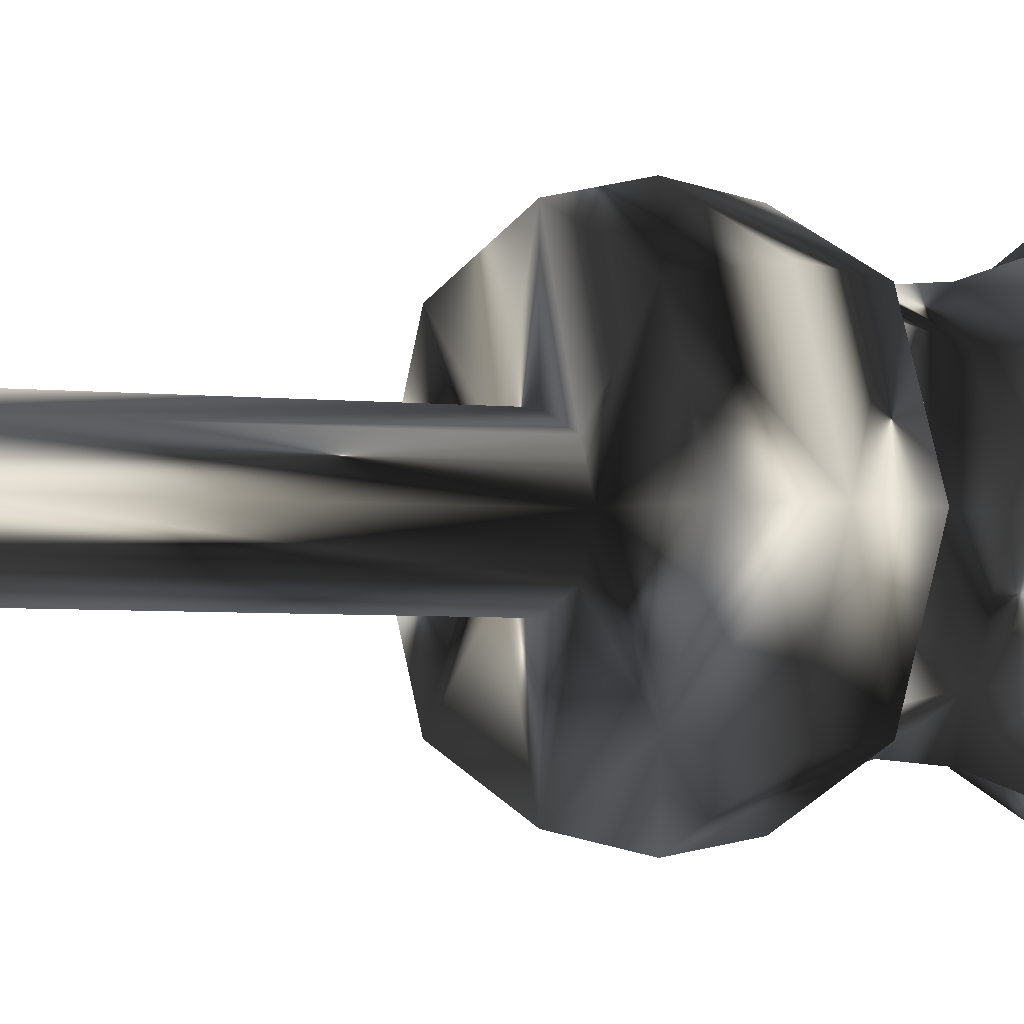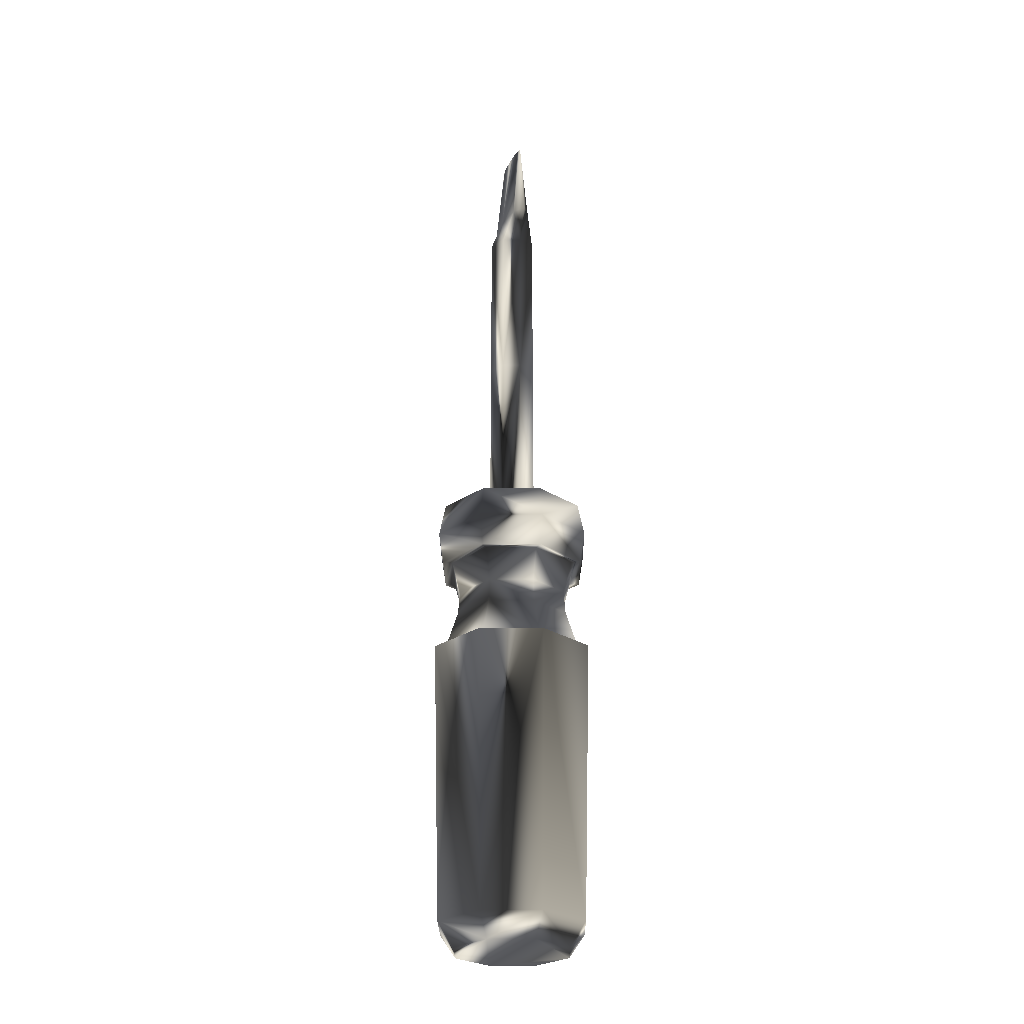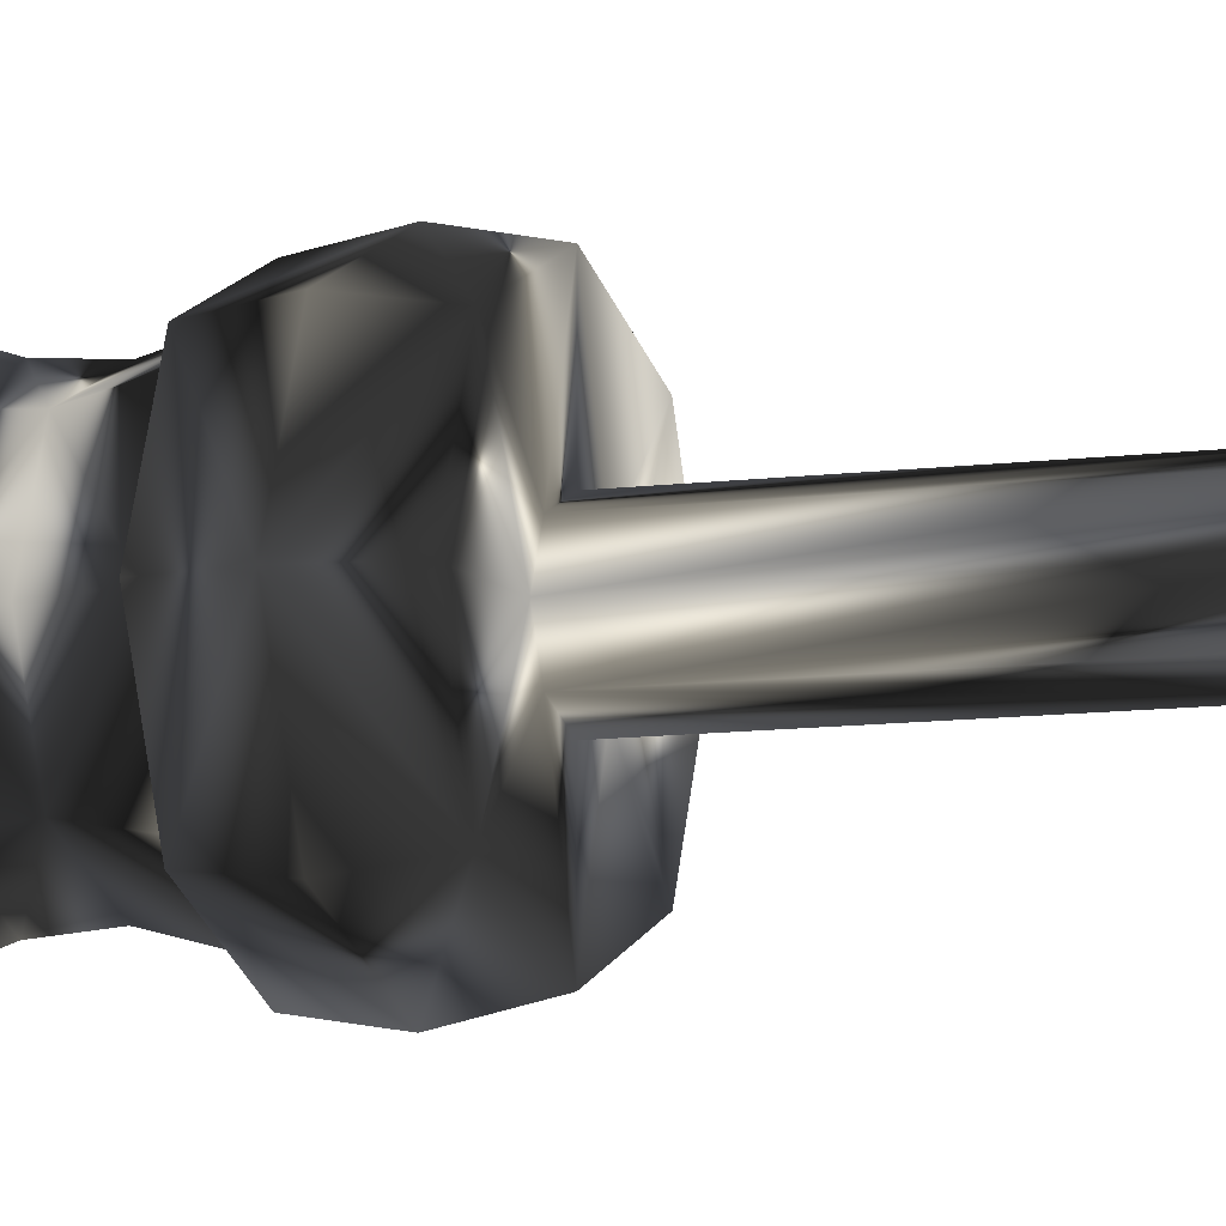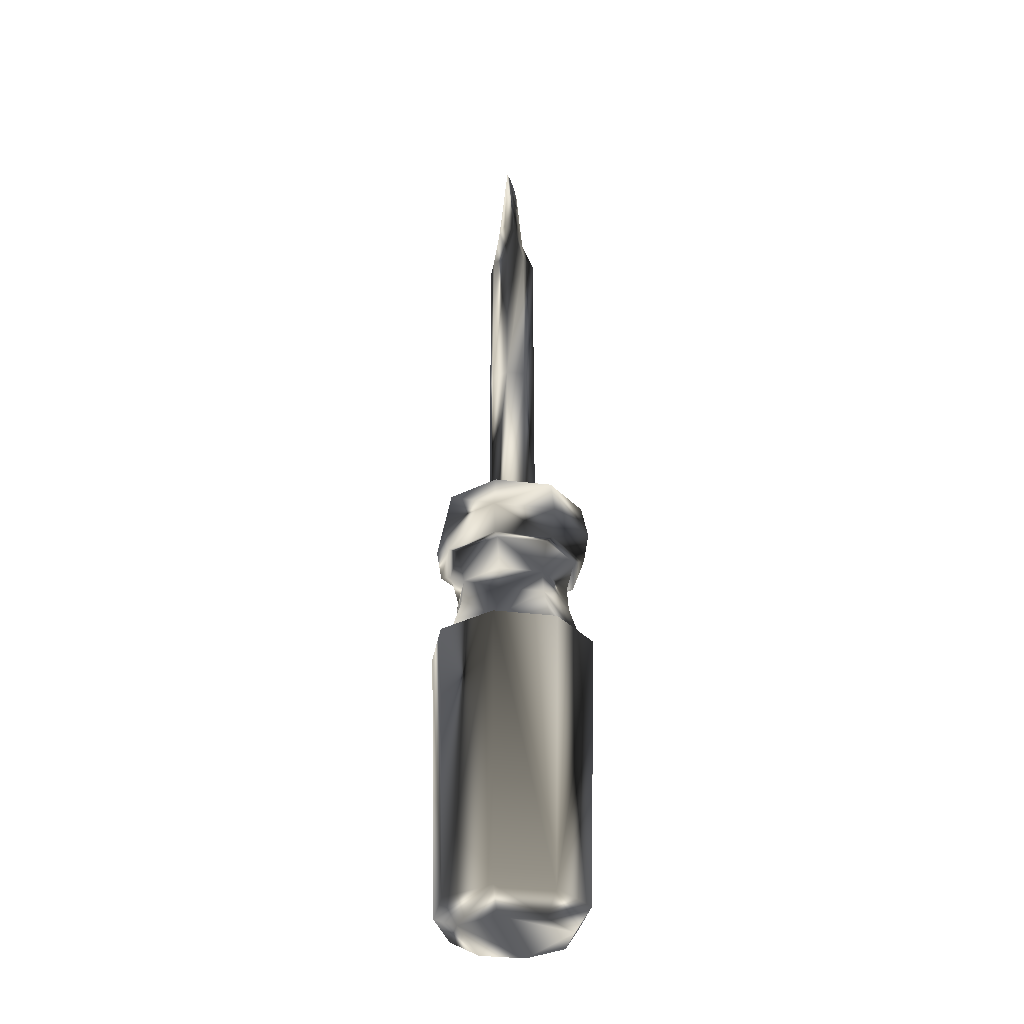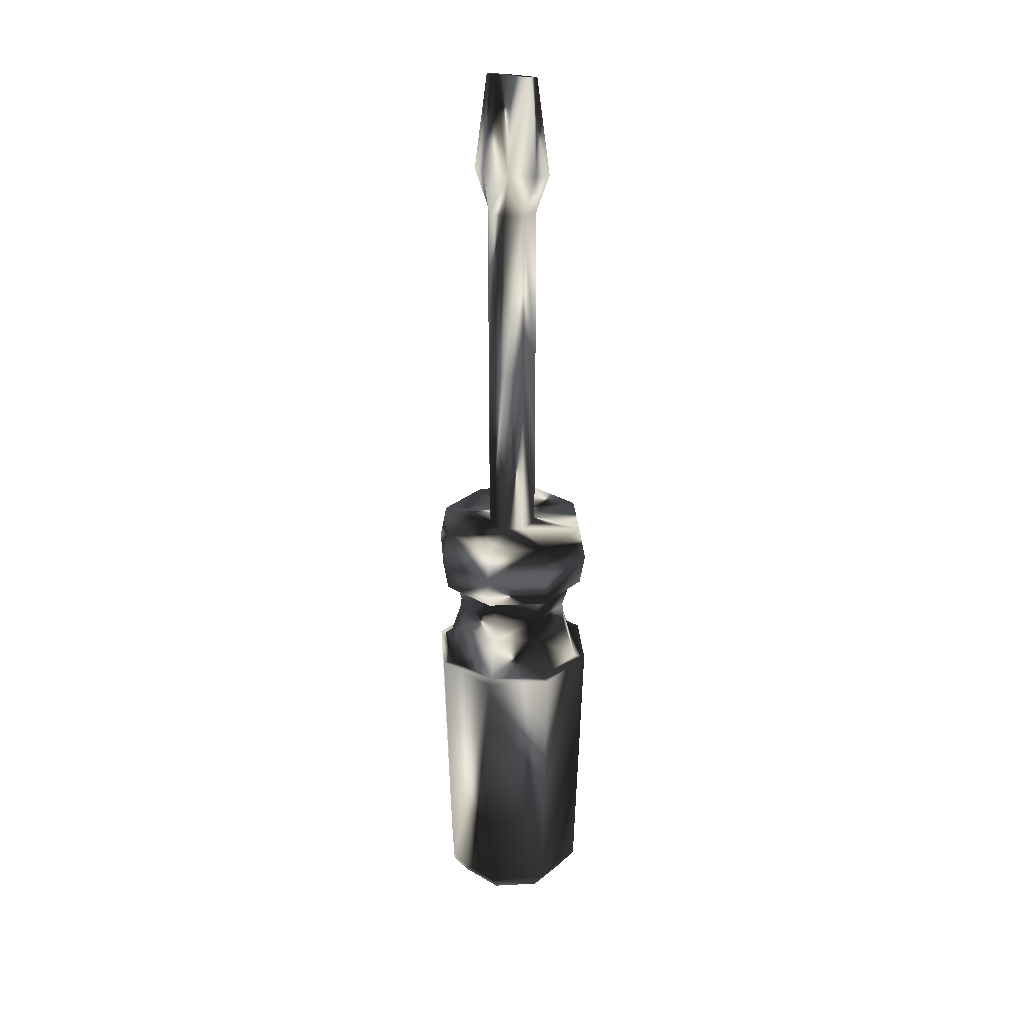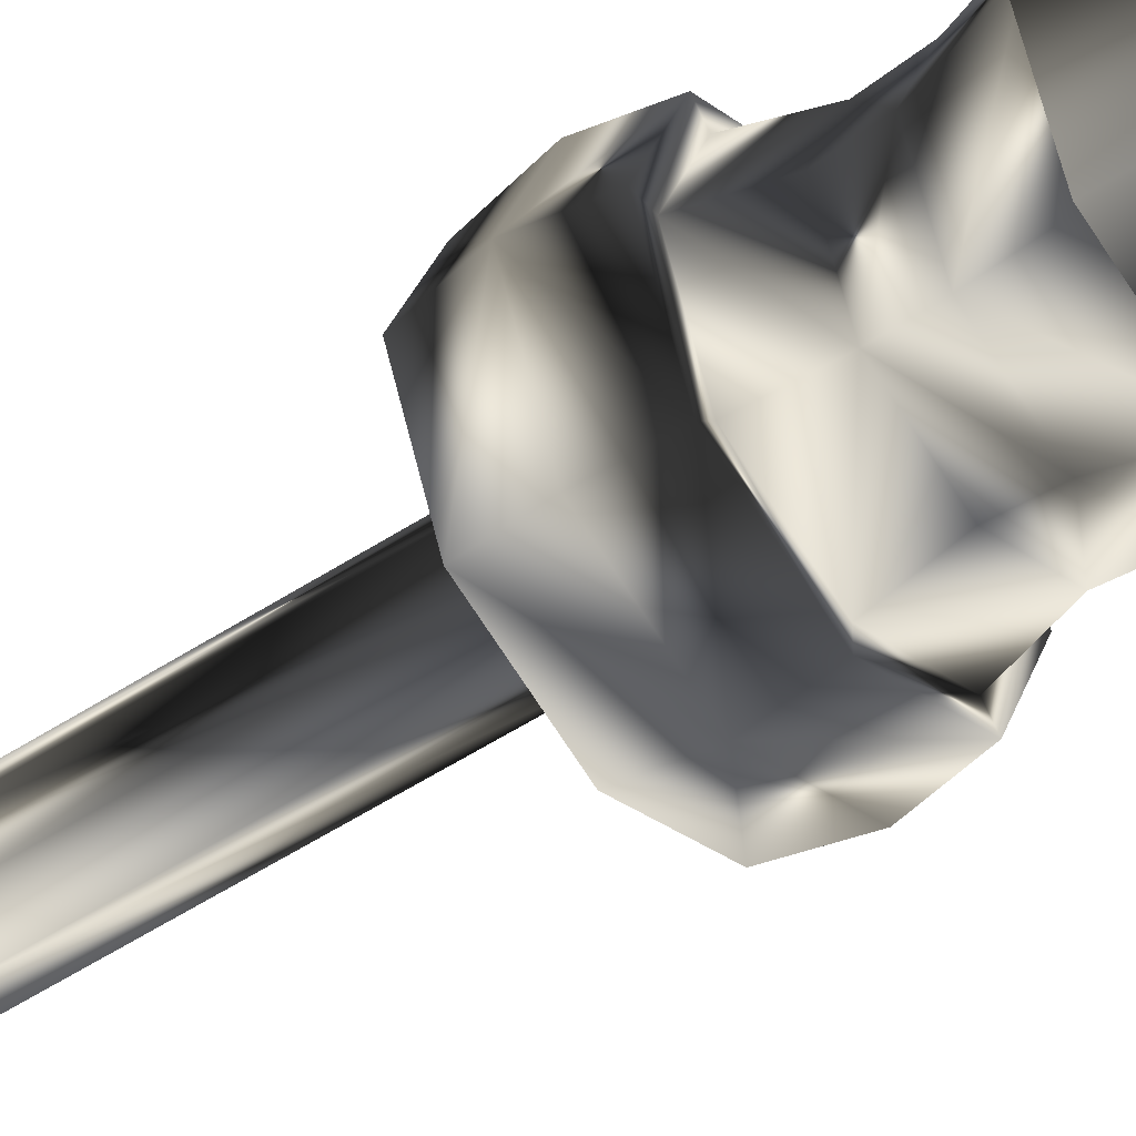
<metadata>
{"format":"obj","ext":"obj","renderer":"f3d","projection":"perspective","resolution":1024,"background":"white","views":[{"elev":-2.5,"azim":-122.0,"up":"+Z"},{"elev":-27.2,"azim":158.1,"up":"+Y"},{"elev":-8.7,"azim":111.2,"up":"+Z"},{"elev":-33.2,"azim":-167.2,"up":"+Y"},{"elev":29.0,"azim":-72.0,"up":"+Y"},{"elev":-48.8,"azim":-53.3,"up":"+Z"}]}
</metadata>
<code>
g screwdriver
v 16.79 7.303 -16.79
v 23.74 7.303 -0
v -0 -0 -18.63
v -0 144.9 -23.54
v -13.17 -0 -13.17
v -16.65 144.9 -16.65
v -18.63 -0 -0
v -23.54 144.9 -0
v -13.17 -0 13.17
v -16.65 144.9 16.65
v -0 -0 18.63
v -0 144.9 23.54
v 13.17 -0 13.17
v 16.65 144.9 16.65
v 18.63 -0 -0
v 23.54 144.9 -0
v 13.17 -0 -13.17
v 16.65 144.9 -16.65
v -0 94.47 -22.79
v -16.12 94.47 -16.12
v -22.79 94.47 -0
v -16.12 94.47 16.12
v -0 94.47 22.79
v 16.12 94.47 16.12
v 22.79 94.47 -0
v 16.12 94.47 -16.12
v -0 124.6 -20.83
v -14.73 124.6 -14.73
v -20.83 124.6 -0
v -14.73 124.6 14.73
v -0 124.6 20.83
v 14.73 124.6 14.73
v 20.83 124.6 -0
v 14.73 124.6 -14.73
v -0 94.47 -26.3
v -18.6 94.47 -18.6
v -26.3 94.47 -0
v -18.6 94.47 18.6
v -0 94.47 26.3
v 18.6 94.47 18.6
v 26.3 94.47 -0
v 18.6 94.47 -18.6
v -0 124.6 -24.04
v -17 124.6 -17
v -24.04 124.6 -0
v -17 124.6 17
v -0 124.6 24.04
v 17 124.6 17
v 24.04 124.6 -0
v 17 124.6 -17
v -0 107.1 -18.74
v -13.25 107.1 -13.25
v -18.74 107.1 -0
v -13.25 107.1 13.25
v -0 107.1 18.74
v 13.25 107.1 13.25
v 18.74 107.1 -0
v 13.25 107.1 -13.25
v -0 114.6 -18.14
v -12.83 114.6 -12.83
v -18.14 114.6 -0
v -12.83 114.6 12.83
v -0 114.6 18.14
v 12.83 114.6 12.83
v 18.14 114.6 -0
v 12.83 114.6 -12.83
v -0 134.3 -25.71
v -18.18 134.3 -18.18
v -25.71 134.3 -0
v -18.18 134.3 18.18
v -0 134.3 25.71
v 18.18 134.3 18.18
v 25.71 134.3 -0
v 18.18 134.3 -18.18
v -0 7.303 -23.74
v -16.79 7.303 -16.79
v -23.74 7.303 -0
v -16.79 7.303 16.79
v -0 7.303 23.74
v 16.79 7.303 16.79
v -0 144.9 -7.864
v -5.56 144.9 -5.56
v -7.864 144.9 -0
v -5.56 144.9 5.56
v -0 144.9 7.864
v 5.56 144.9 5.56
v 7.864 144.9 -0
v 5.56 144.9 -5.56
v -0 294.7 -7.864
v -0.5107 294.7 -5.56
v -0.7223 294.7 -0
v -0.5107 294.7 5.56
v -0 294.7 7.864
v 0.5107 294.7 5.56
v 0.7223 294.7 -0
v 0.5107 294.7 -5.56
v -0 265.3 -11.95
v -2.73 265.3 -8.447
v -3.861 265.3 -0
v -2.73 265.3 8.447
v -0 265.3 11.95
v 2.73 265.3 8.447
v 3.861 265.3 -0
v 2.73 265.3 -8.447
v -0 200.7 -7.864
v -5.56 200.7 -5.56
v -7.864 200.7 -0
v -5.56 200.7 5.56
v -0 200.7 7.864
v 5.56 200.7 5.56
v 7.864 200.7 -0
v 5.56 200.7 -5.56
v -0 253.7 -7.864
v -5.56 253.7 -5.56
v -7.864 253.7 -0
v -5.56 253.7 5.56
v -0 253.7 7.864
v 5.56 253.7 5.56
v 7.864 253.7 -0
v 5.56 253.7 -5.56
f 3 11 7
f 11 3 17
f 76 75 5
f 3 5 75
f 90 91 89
f 11 17 13
f 13 17 15
f 6 69 8
f 69 6 68
f 93 95 96
f 95 93 94
f 7 5 3
f 78 77 9
f 9 77 7
f 91 92 93
f 11 9 7
f 31 62 63
f 62 31 30
f 73 18 16
f 18 73 74
f 75 17 3
f 17 75 1
f 80 79 13
f 13 79 11
f 35 75 76
f 76 36 35
f 37 76 77
f 76 37 36
f 64 33 32
f 33 64 65
f 78 38 37
f 78 37 77
f 39 78 79
f 78 39 38
f 2 17 1
f 2 15 17
f 39 80 40
f 80 39 79
f 80 41 40
f 41 80 2
f 27 66 59
f 66 27 34
f 41 2 1
f 41 1 42
f 19 52 51
f 52 19 20
f 77 5 7
f 5 77 76
f 62 53 54
f 53 62 61
f 9 79 78
f 79 9 11
f 23 56 55
f 56 23 24
f 13 2 80
f 2 13 15
f 57 66 65
f 66 57 58
f 1 35 42
f 35 1 75
f 29 60 61
f 60 29 28
f 71 46 47
f 46 71 70
f 48 73 72
f 73 48 49
f 67 50 43
f 50 67 74
f 68 67 44
f 43 44 67
f 70 69 46
f 46 69 45
f 71 48 72
f 48 71 47
f 73 49 50
f 73 50 74
f 35 20 19
f 20 35 36
f 37 38 21
f 21 38 22
f 39 24 23
f 24 39 40
f 41 42 25
f 25 42 26
f 36 21 20
f 21 36 37
f 38 39 22
f 22 39 23
f 40 25 24
f 25 40 41
f 19 26 35
f 26 42 35
f 45 44 29
f 29 44 28
f 47 30 31
f 30 47 46
f 49 48 33
f 33 48 32
f 43 34 27
f 34 43 50
f 27 28 43
f 28 44 43
f 46 29 30
f 29 46 45
f 48 47 32
f 32 47 31
f 50 33 34
f 33 50 49
f 55 54 23
f 54 22 23
f 24 25 56
f 56 25 57
f 19 58 26
f 58 19 51
f 60 51 52
f 51 60 59
f 54 21 22
f 21 54 53
f 64 55 56
f 55 64 63
f 25 58 57
f 58 25 26
f 21 53 52
f 21 52 20
f 63 62 55
f 62 54 55
f 56 57 64
f 64 57 65
f 51 66 58
f 66 51 59
f 30 29 62
f 62 29 61
f 33 65 66
f 33 66 34
f 53 61 60
f 53 60 52
f 59 60 27
f 60 28 27
f 31 64 32
f 64 31 63
f 69 44 45
f 44 69 68
f 10 71 12
f 71 10 70
f 14 72 73
f 14 73 16
f 74 67 18
f 67 4 18
f 67 6 4
f 6 67 68
f 10 69 70
f 69 10 8
f 14 71 72
f 71 14 12
f 93 96 91
f 89 91 96
f 4 82 81
f 82 4 6
f 83 6 8
f 6 83 82
f 10 83 8
f 83 10 84
f 84 10 12
f 84 12 85
f 86 12 14
f 12 86 85
f 14 87 86
f 87 14 16
f 16 18 87
f 18 88 87
f 88 4 81
f 4 88 18
f 81 106 105
f 106 81 82
f 99 91 90
f 99 90 98
f 108 83 84
f 83 108 107
f 93 100 101
f 100 93 92
f 109 86 110
f 86 109 85
f 94 102 103
f 94 103 95
f 111 87 88
f 111 88 112
f 104 89 96
f 89 104 97
f 89 97 98
f 98 90 89
f 107 82 83
f 82 107 106
f 92 99 100
f 99 92 91
f 85 109 108
f 108 84 85
f 93 101 102
f 93 102 94
f 87 110 86
f 110 87 111
f 103 96 95
f 96 103 104
f 113 104 120
f 104 113 97
f 105 114 113
f 114 105 106
f 116 107 108
f 107 116 115
f 117 110 118
f 110 117 109
f 103 119 120
f 103 120 104
f 115 106 107
f 106 115 114
f 116 109 117
f 109 116 108
f 118 103 102
f 103 118 119
f 88 105 112
f 105 88 81
f 112 113 120
f 113 112 105
f 113 98 97
f 98 113 114
f 116 100 99
f 116 99 115
f 117 102 101
f 102 117 118
f 119 111 112
f 119 112 120
f 99 114 115
f 114 99 98
f 100 117 101
f 117 100 116
f 118 110 111
f 118 111 119

</code>
